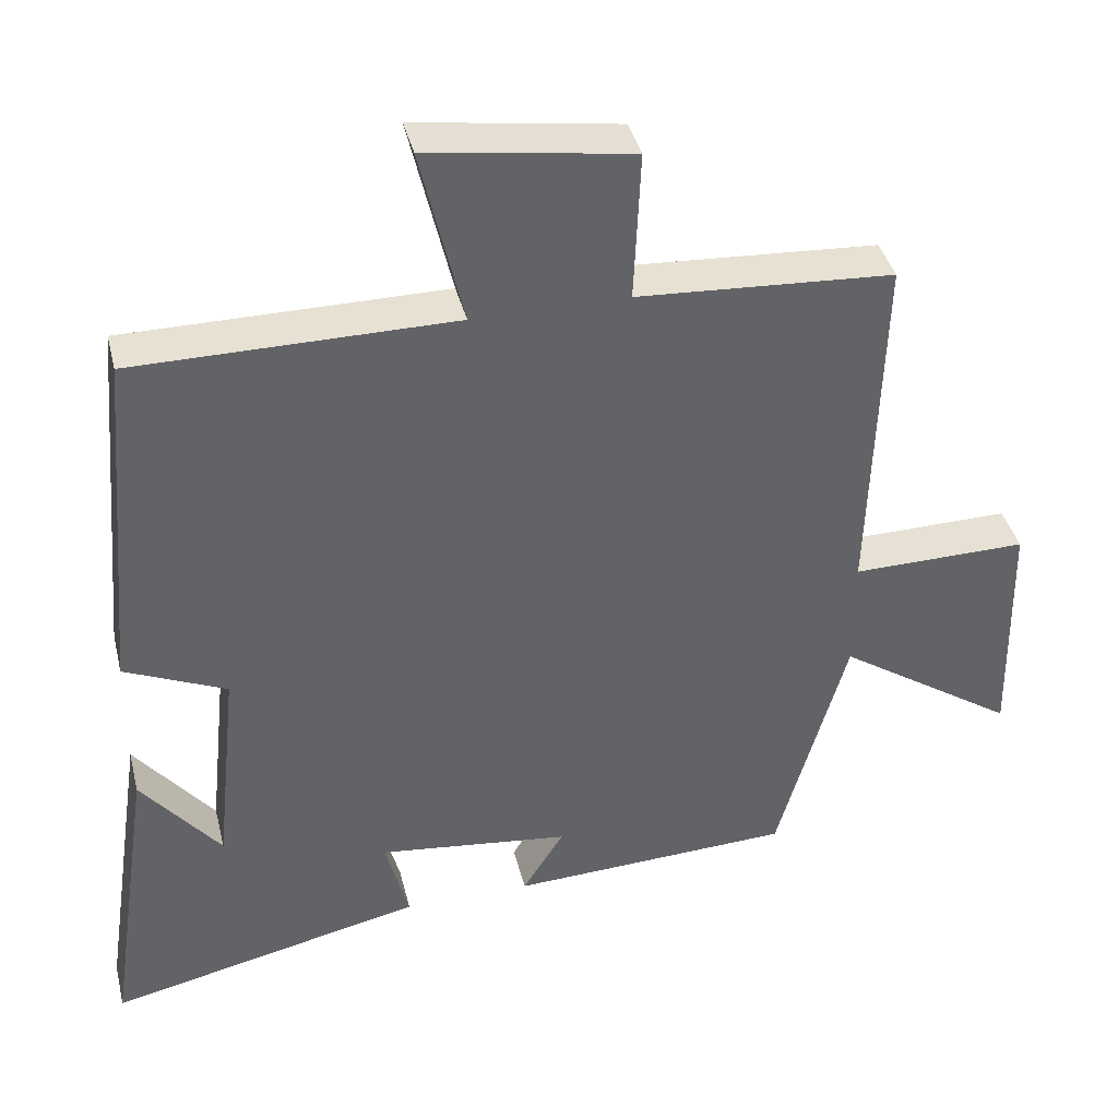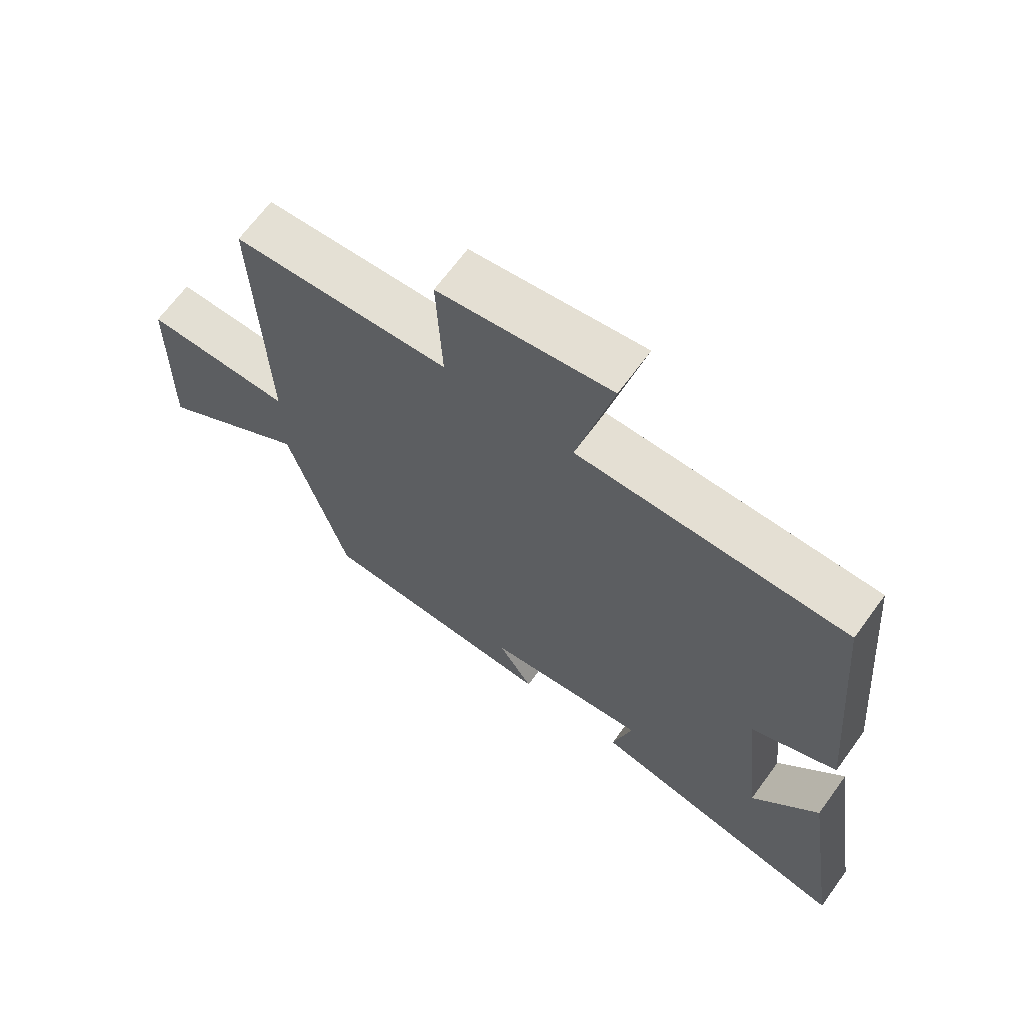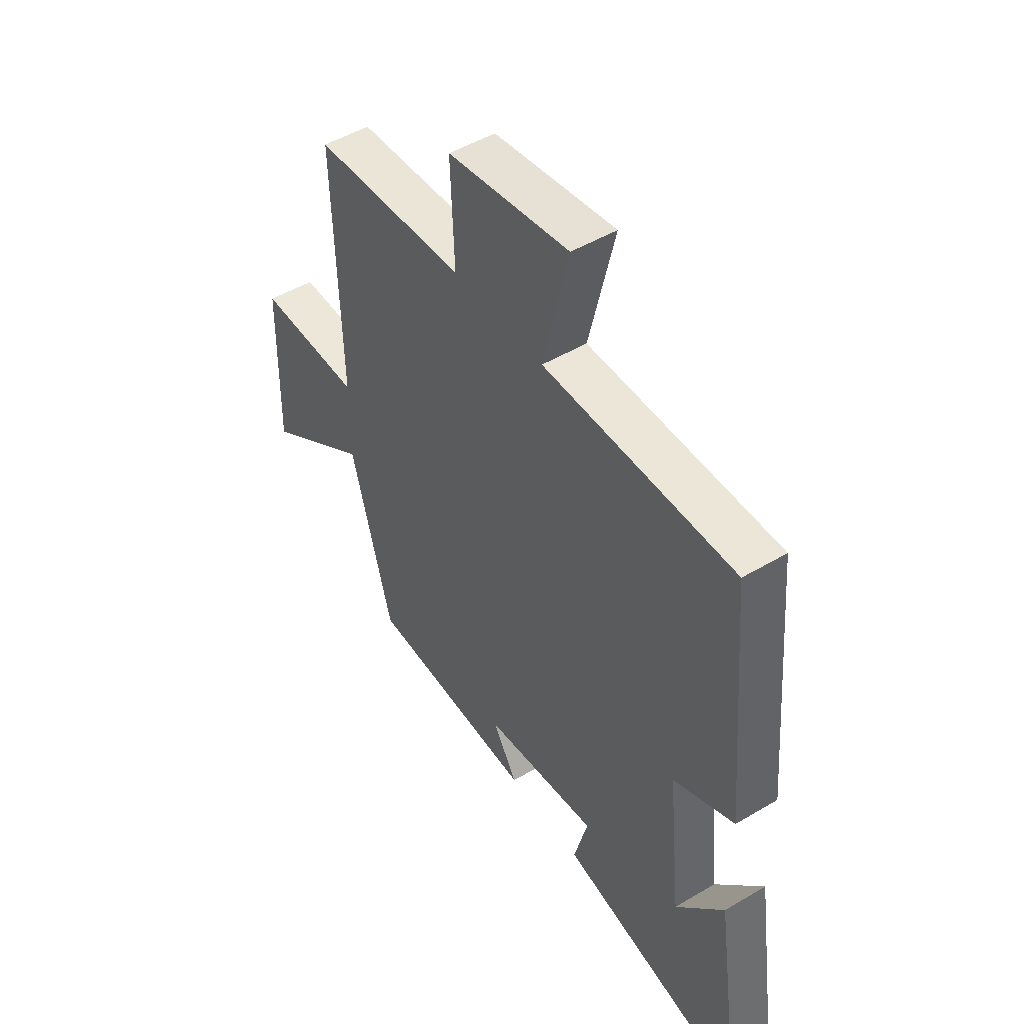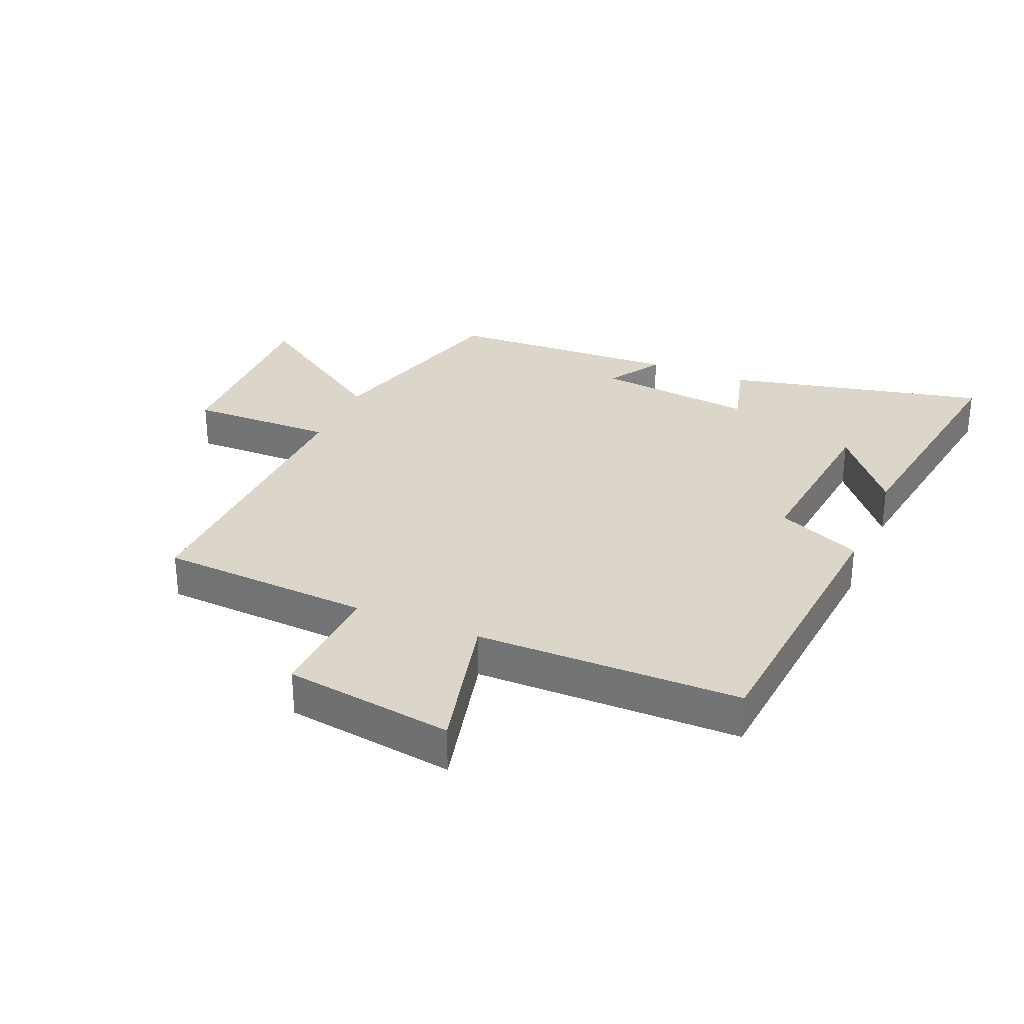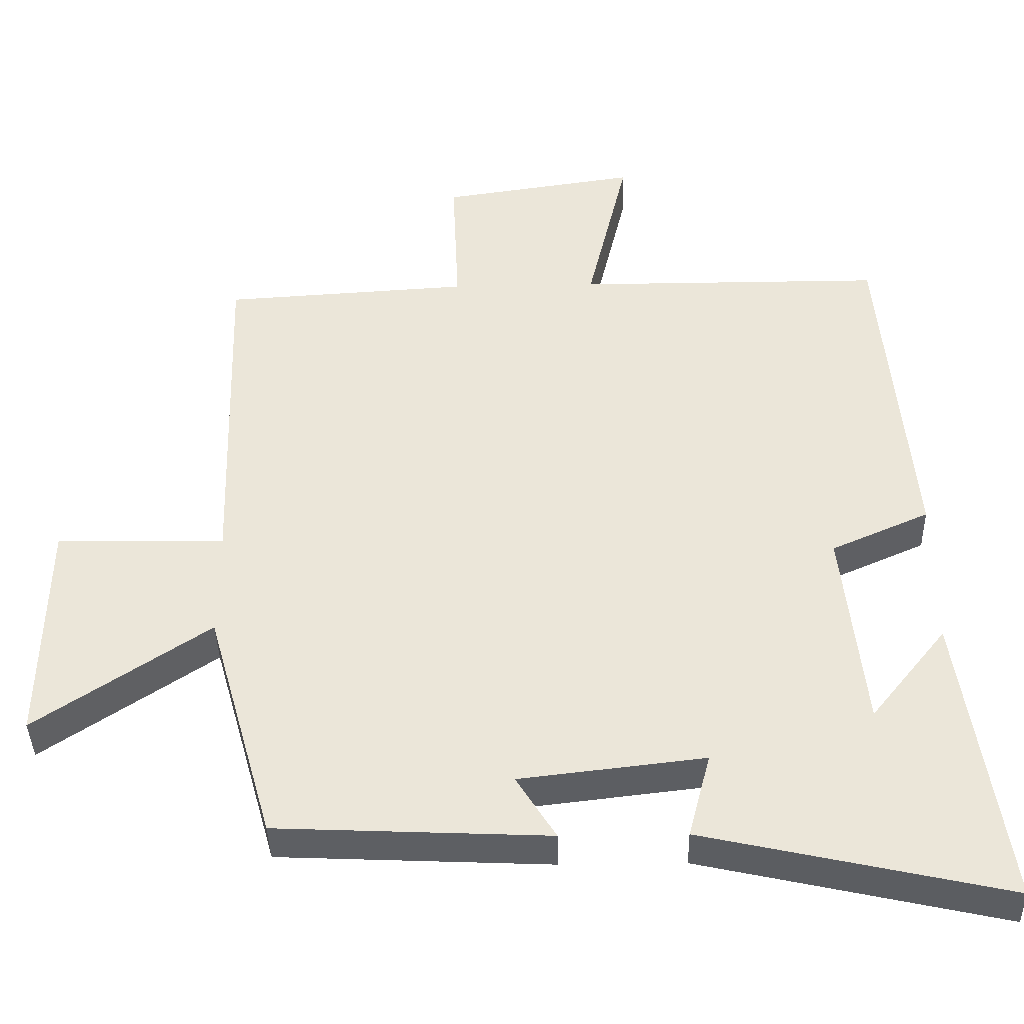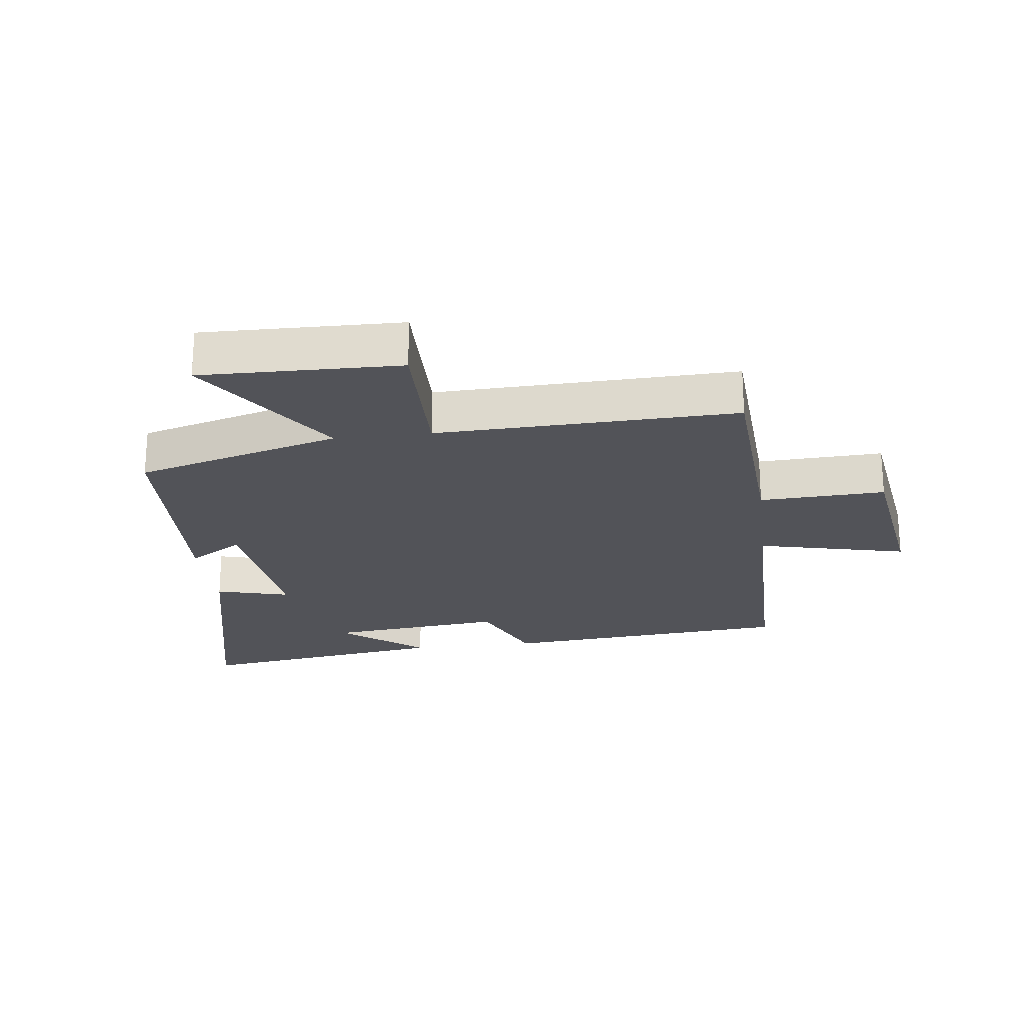
<metadata>
{"format":"obj","ext":"obj","renderer":"f3d","projection":"perspective","resolution":1024,"background":"white","views":[{"elev":39.5,"azim":166.3,"up":"+Z"},{"elev":66.8,"azim":36.1,"up":"+Z"},{"elev":48.8,"azim":56.5,"up":"+Z"},{"elev":30.1,"azim":22.8,"up":"+Y"},{"elev":-39.8,"azim":1.3,"up":"+Z"},{"elev":-22.7,"azim":-83.0,"up":"+Y"}]}
</metadata>
<code>
v -0.515 0.07 0.479
v -0.173 0.07 0.5
v -0.182 0.07 0.701
v 0.09 0.07 0.741
v 0.033 0.07 0.5
v 0.459 0.07 0.499
v 0.5 0.07 0.029
v 0.364 0.07 -0.031
v 0.394 0.07 -0.315
v 0.5 0.07 -0.183
v 0.561 0.07 -0.594
v 0.14 0.07 -0.5
v 0.171 0.07 -0.382
v -0.085 0.07 -0.412
v -0.03 0.07 -0.5
v -0.407 0.07 -0.483
v -0.5 0.07 -0.155
v -0.74 0.07 -0.316
v -0.734 0.07 0.002
v -0.5 0.07 -0.001
v -0.515 0 0.479
v -0.173 0 0.5
v -0.182 0 0.701
v 0.09 0 0.741
v 0.033 0 0.5
v 0.459 0 0.499
v 0.5 0 0.029
v 0.364 0 -0.031
v 0.394 0 -0.315
v 0.5 0 -0.183
v 0.561 0 -0.594
v 0.14 0 -0.5
v 0.171 0 -0.382
v -0.085 0 -0.412
v -0.03 0 -0.5
v -0.407 0 -0.483
v -0.5 0 -0.155
v -0.74 0 -0.316
v -0.734 0 0.002
v -0.5 0 -0.001
f 17 18 19 20
f 16 17 20
f 15 16 20
f 14 15 20
f 20 1 2
f 14 20 2
f 13 14 2
f 11 12 13
f 9 10 11
f 9 11 13 2
f 5 6 7 8
f 9 2 3
f 8 9 3
f 5 8 3
f 3 4 5
f 40 39 38 37
f 40 37 36
f 40 36 35
f 40 35 34
f 22 21 40
f 22 40 34
f 22 34 33
f 33 32 31
f 31 30 29
f 22 33 31 29
f 28 27 26 25
f 23 22 29
f 23 29 28
f 23 28 25
f 25 24 23
f 1 21 22 2
f 2 22 23 3
f 3 23 24 4
f 4 24 25 5
f 5 25 26 6
f 6 26 27 7
f 7 27 28 8
f 8 28 29 9
f 9 29 30 10
f 10 30 31 11
f 11 31 32 12
f 12 32 33 13
f 13 33 34 14
f 14 34 35 15
f 15 35 36 16
f 16 36 37 17
f 17 37 38 18
f 18 38 39 19
f 19 39 40 20
f 20 40 21 1

</code>
